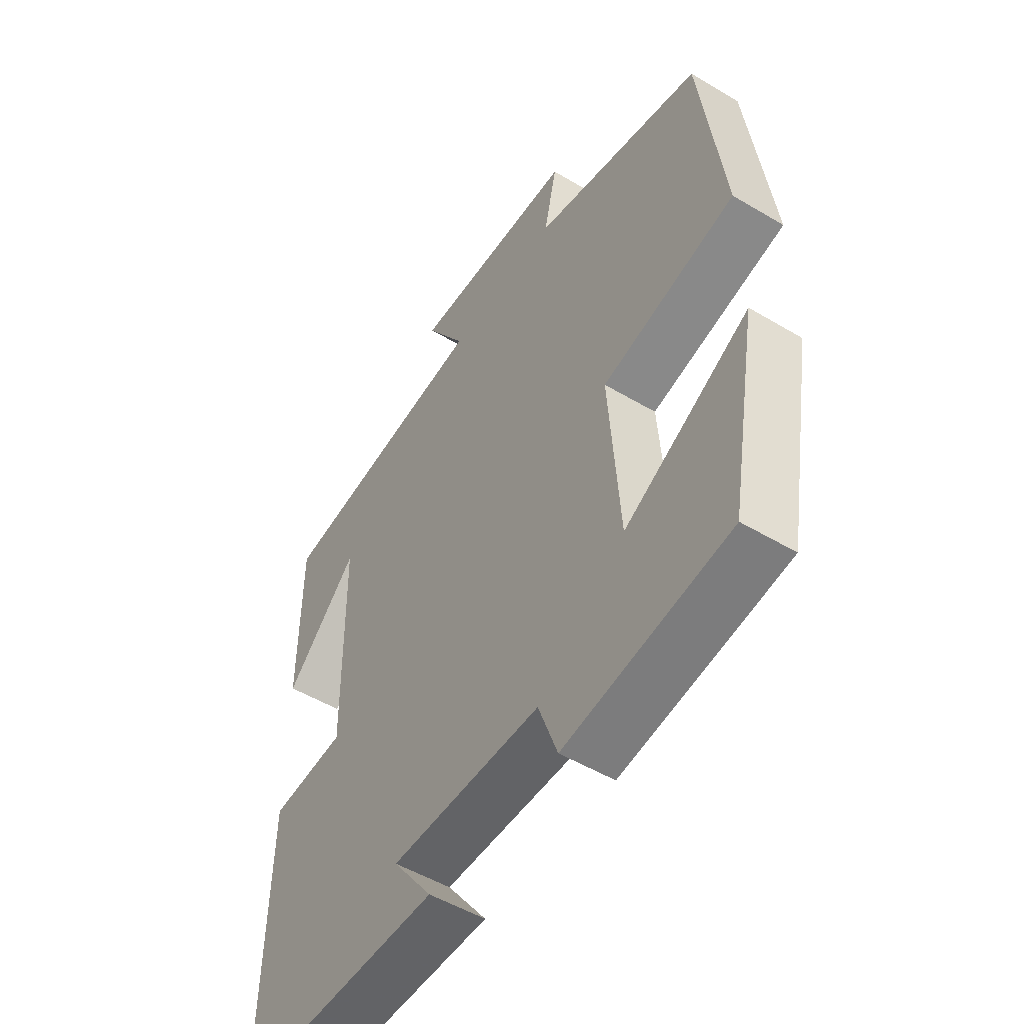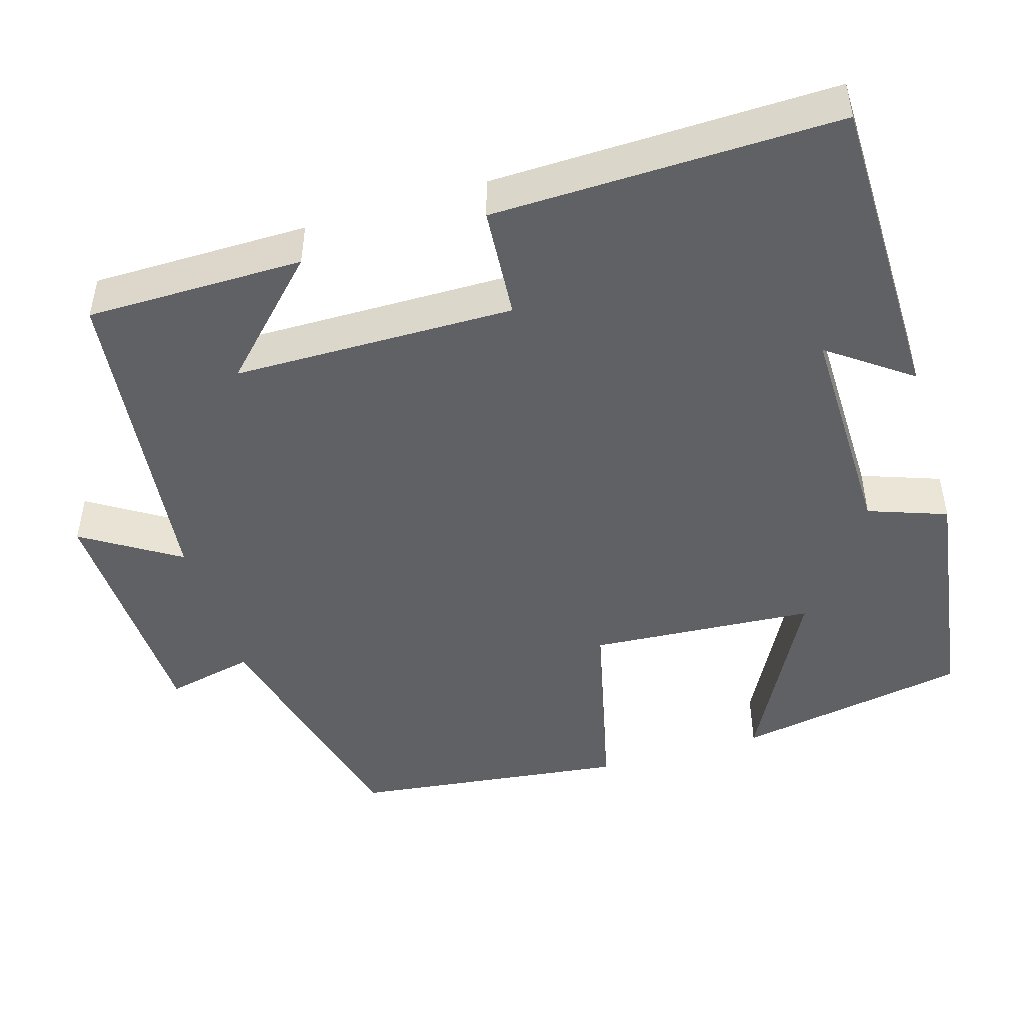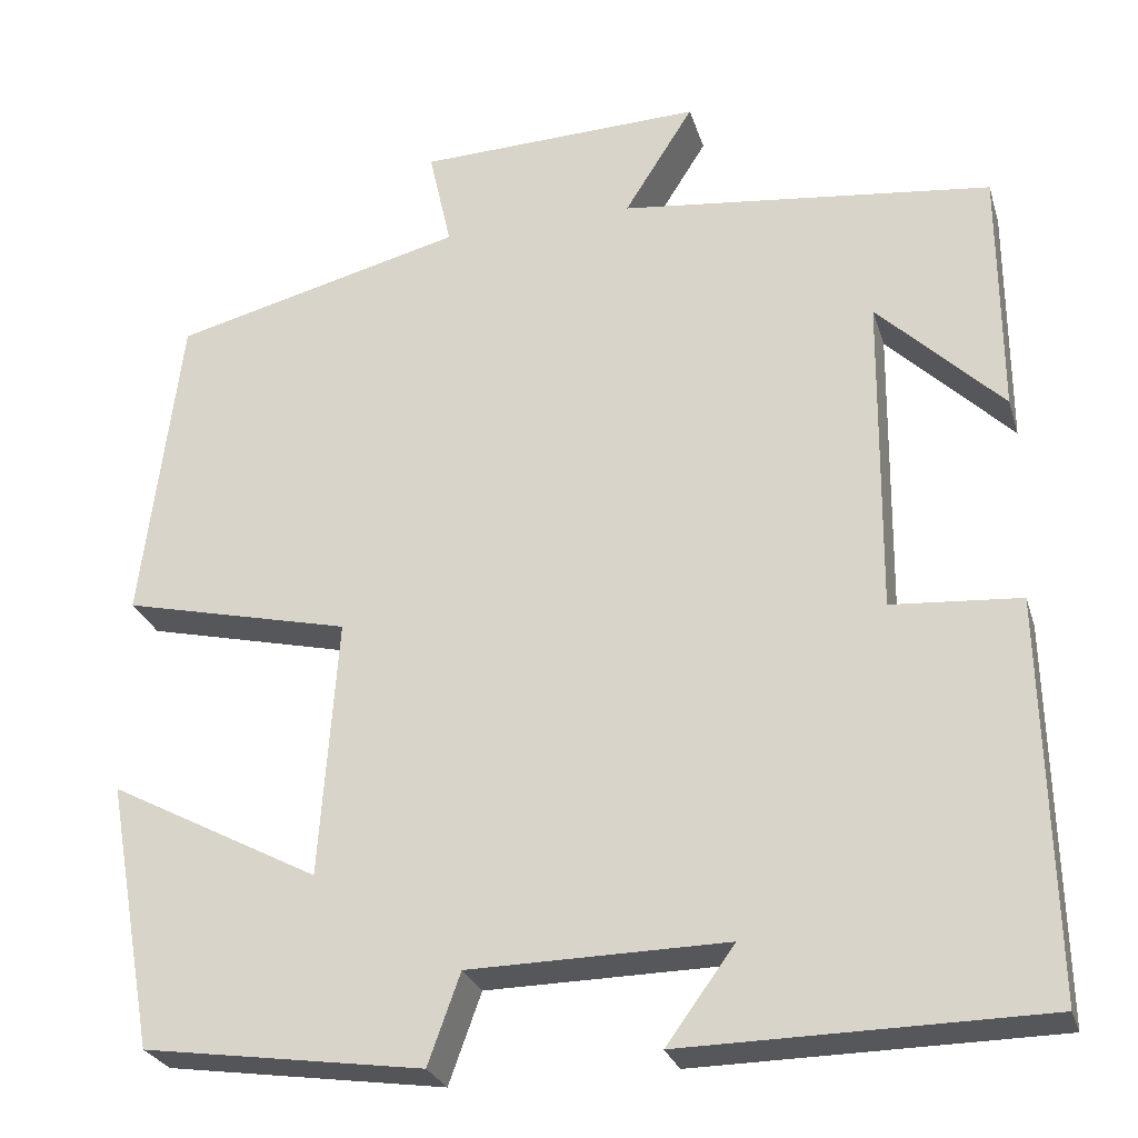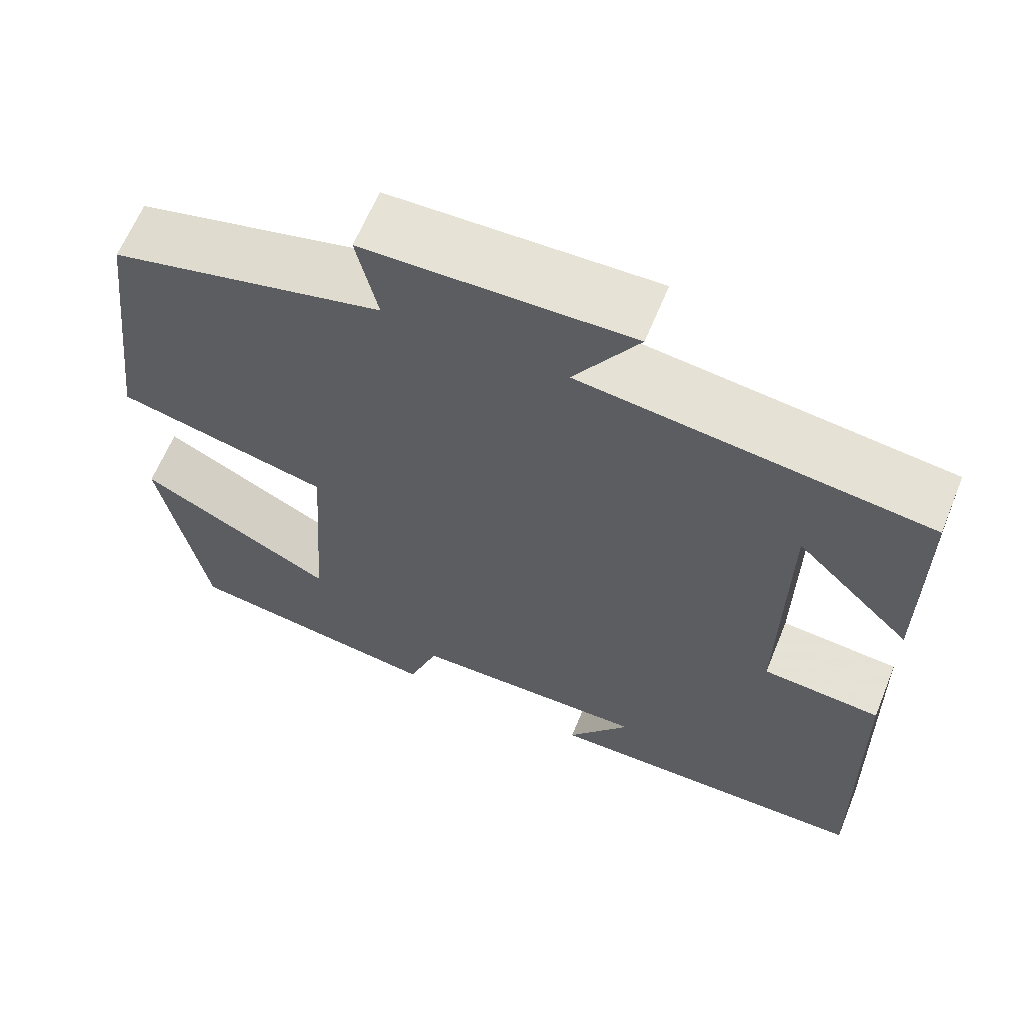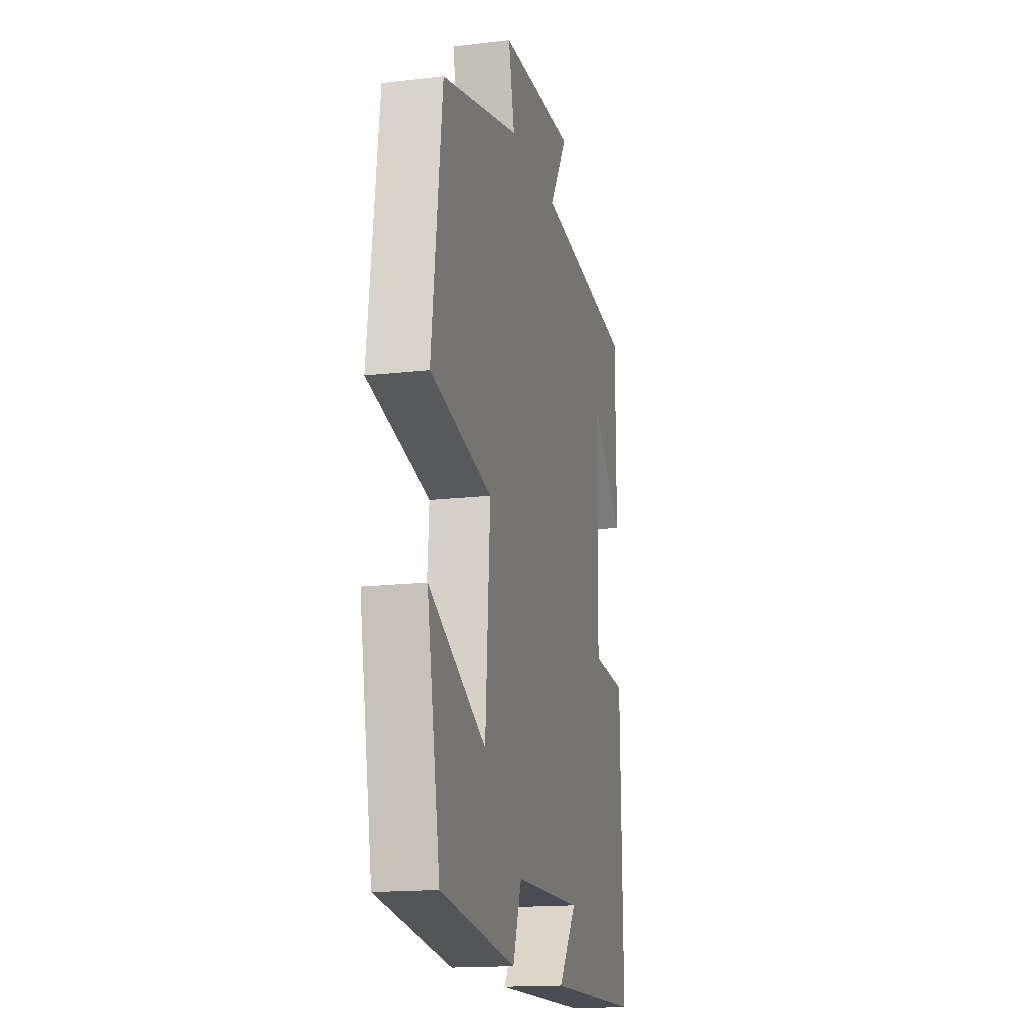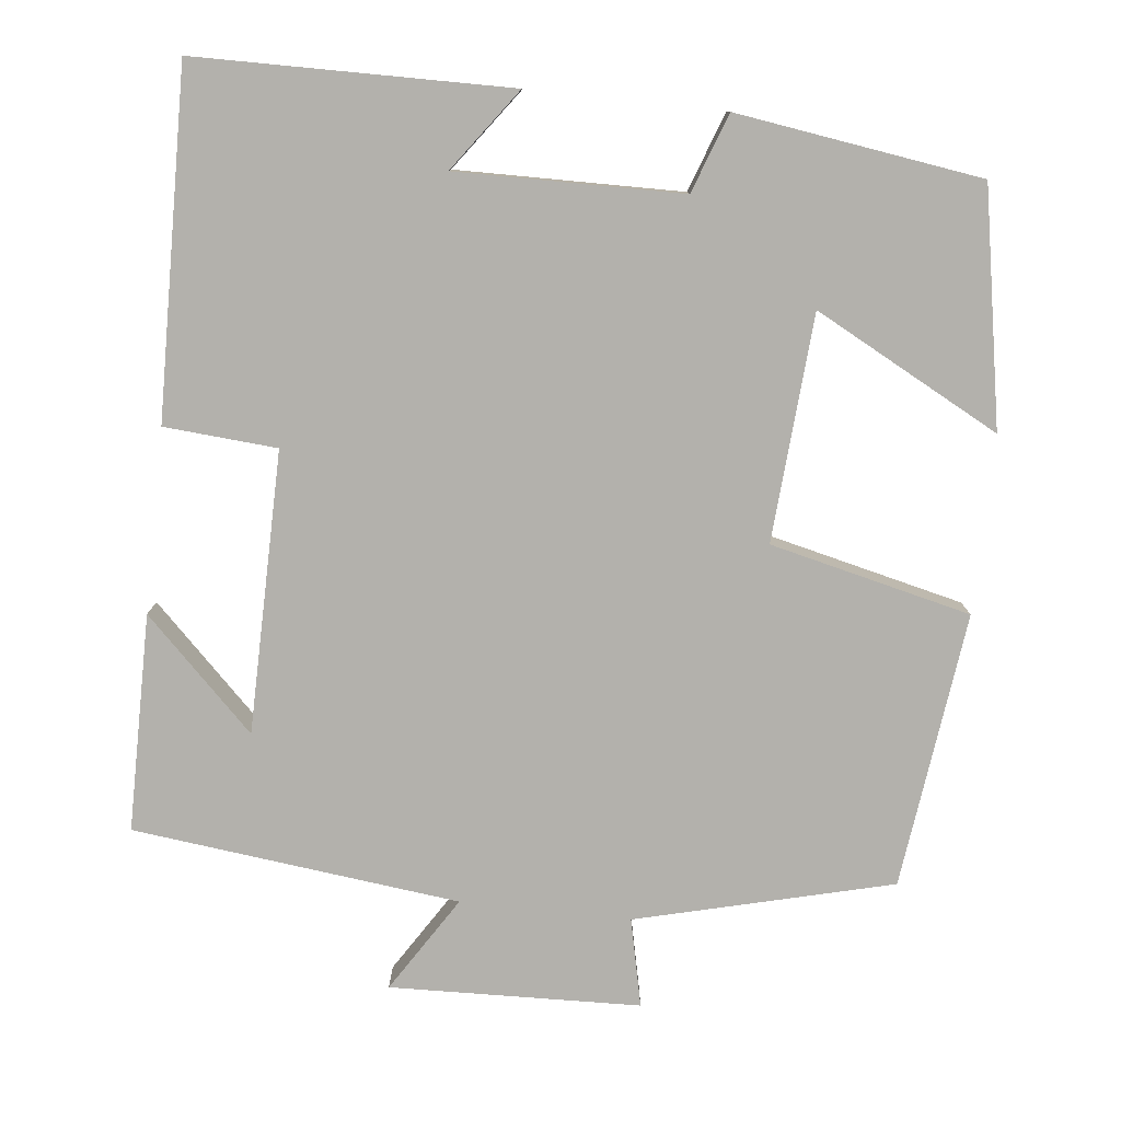
<metadata>
{"format":"obj","ext":"obj","renderer":"f3d","projection":"perspective","resolution":1024,"background":"white","views":[{"elev":-51.6,"azim":-122.9,"up":"+Z"},{"elev":-47.1,"azim":106.8,"up":"+Y"},{"elev":-26.9,"azim":15.7,"up":"+Z"},{"elev":63.4,"azim":22.2,"up":"+Z"},{"elev":-16.2,"azim":-76.5,"up":"+Z"},{"elev":-79.0,"azim":173.8,"up":"+Y"}]}
</metadata>
<code>
v 0.509 0.07 -0.495
v 0.111 0.07 -0.5
v 0.187 0.07 -0.396
v -0.099 0.07 -0.4
v -0.135 0.07 -0.5
v -0.446 0.07 -0.455
v -0.5 0.07 -0.157
v -0.265 0.07 -0.281
v -0.245 0.07 0.007
v -0.5 0.07 0.067
v -0.457 0.07 0.418
v -0.132 0.07 0.5
v -0.157 0.07 0.612
v 0.161 0.07 0.622
v 0.084 0.07 0.5
v 0.499 0.07 0.451
v 0.5 0.07 0.175
v 0.361 0.07 0.312
v 0.357 0.07 -0.046
v 0.5 0.07 -0.057
v 0.509 0 -0.495
v 0.111 0 -0.5
v 0.187 0 -0.396
v -0.099 0 -0.4
v -0.135 0 -0.5
v -0.446 0 -0.455
v -0.5 0 -0.157
v -0.265 0 -0.281
v -0.245 0 0.007
v -0.5 0 0.067
v -0.457 0 0.418
v -0.132 0 0.5
v -0.157 0 0.612
v 0.161 0 0.622
v 0.084 0 0.5
v 0.499 0 0.451
v 0.5 0 0.175
v 0.361 0 0.312
v 0.357 0 -0.046
v 0.5 0 -0.057
f 19 20 1
f 16 17 18
f 15 16 18
f 15 18 19
f 12 13 14 15
f 9 10 11 12
f 8 9 12 15
f 5 6 7 8
f 4 5 8 15
f 3 4 15 19
f 1 2 3
f 1 3 19
f 21 40 39
f 38 37 36
f 38 36 35
f 39 38 35
f 35 34 33 32
f 32 31 30 29
f 35 32 29 28
f 28 27 26 25
f 35 28 25 24
f 39 35 24 23
f 23 22 21
f 39 23 21
f 1 21 22 2
f 2 22 23 3
f 3 23 24 4
f 4 24 25 5
f 5 25 26 6
f 6 26 27 7
f 7 27 28 8
f 8 28 29 9
f 9 29 30 10
f 10 30 31 11
f 11 31 32 12
f 12 32 33 13
f 13 33 34 14
f 14 34 35 15
f 15 35 36 16
f 16 36 37 17
f 17 37 38 18
f 18 38 39 19
f 19 39 40 20
f 20 40 21 1

</code>
